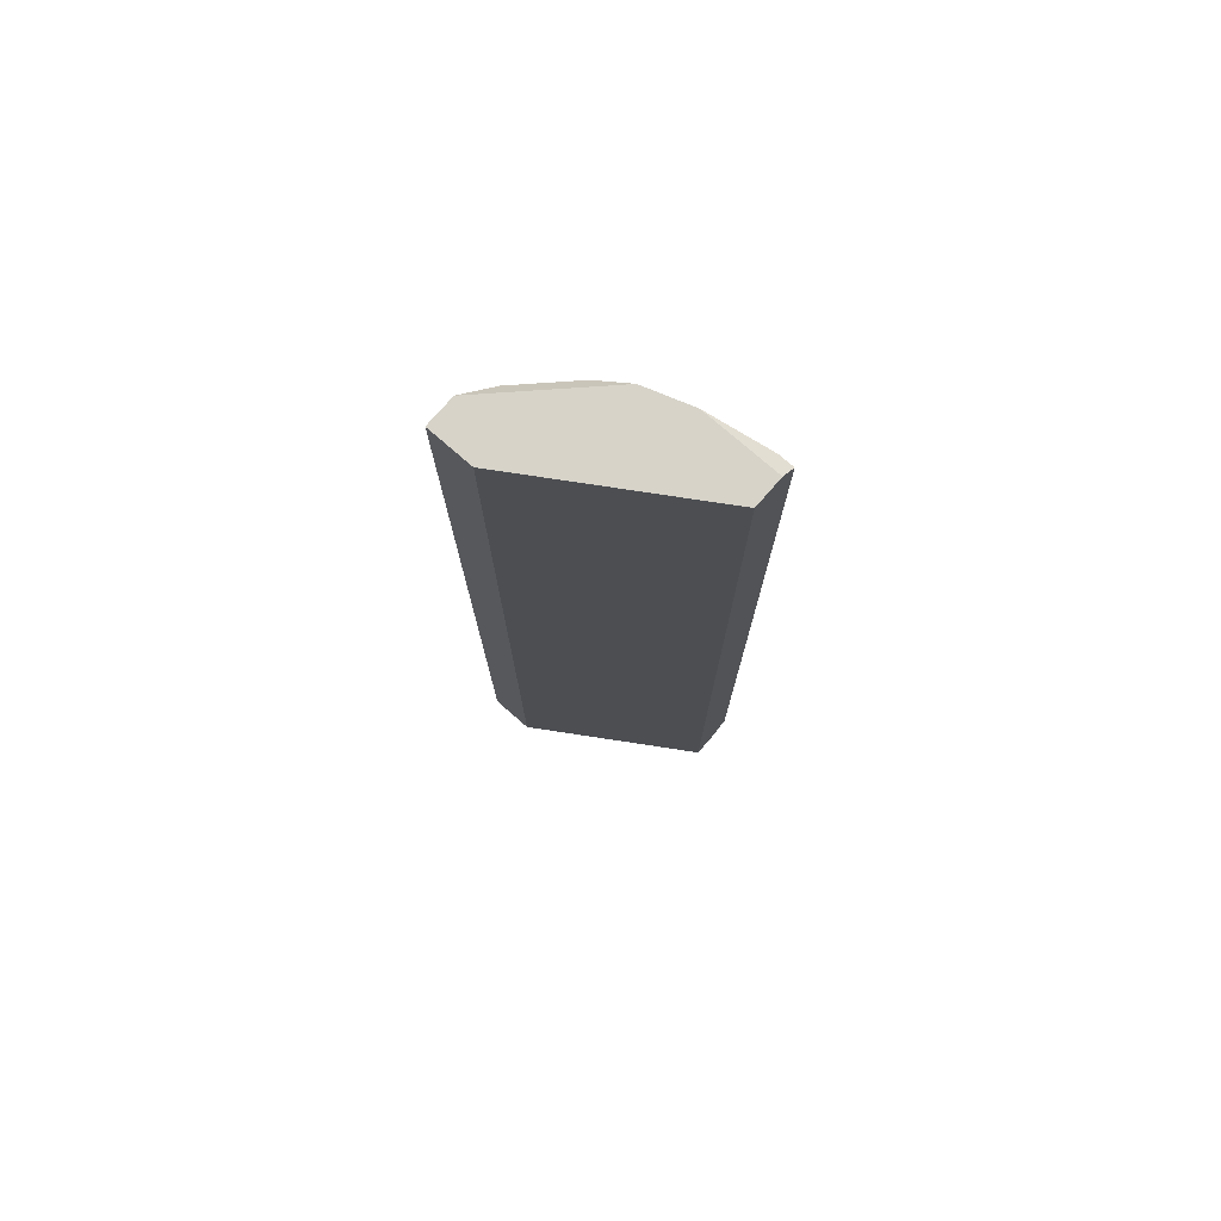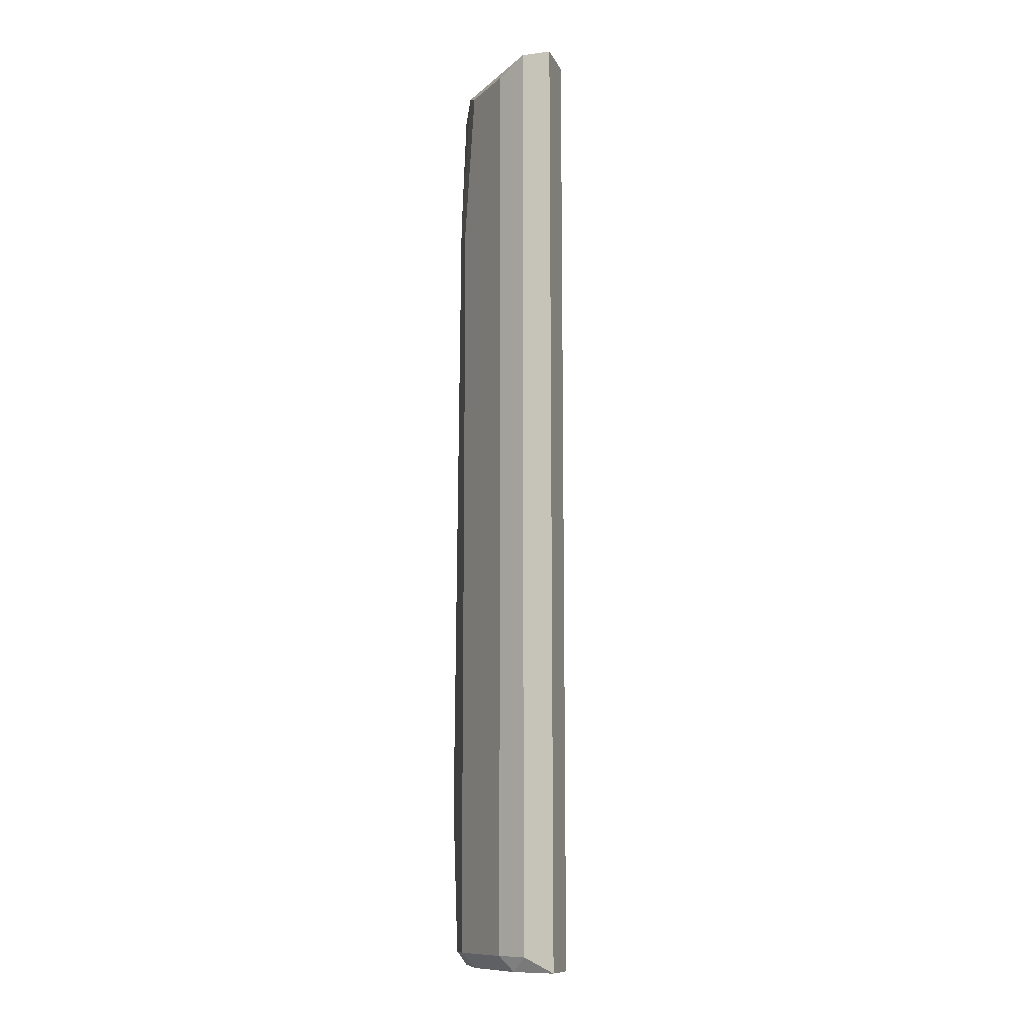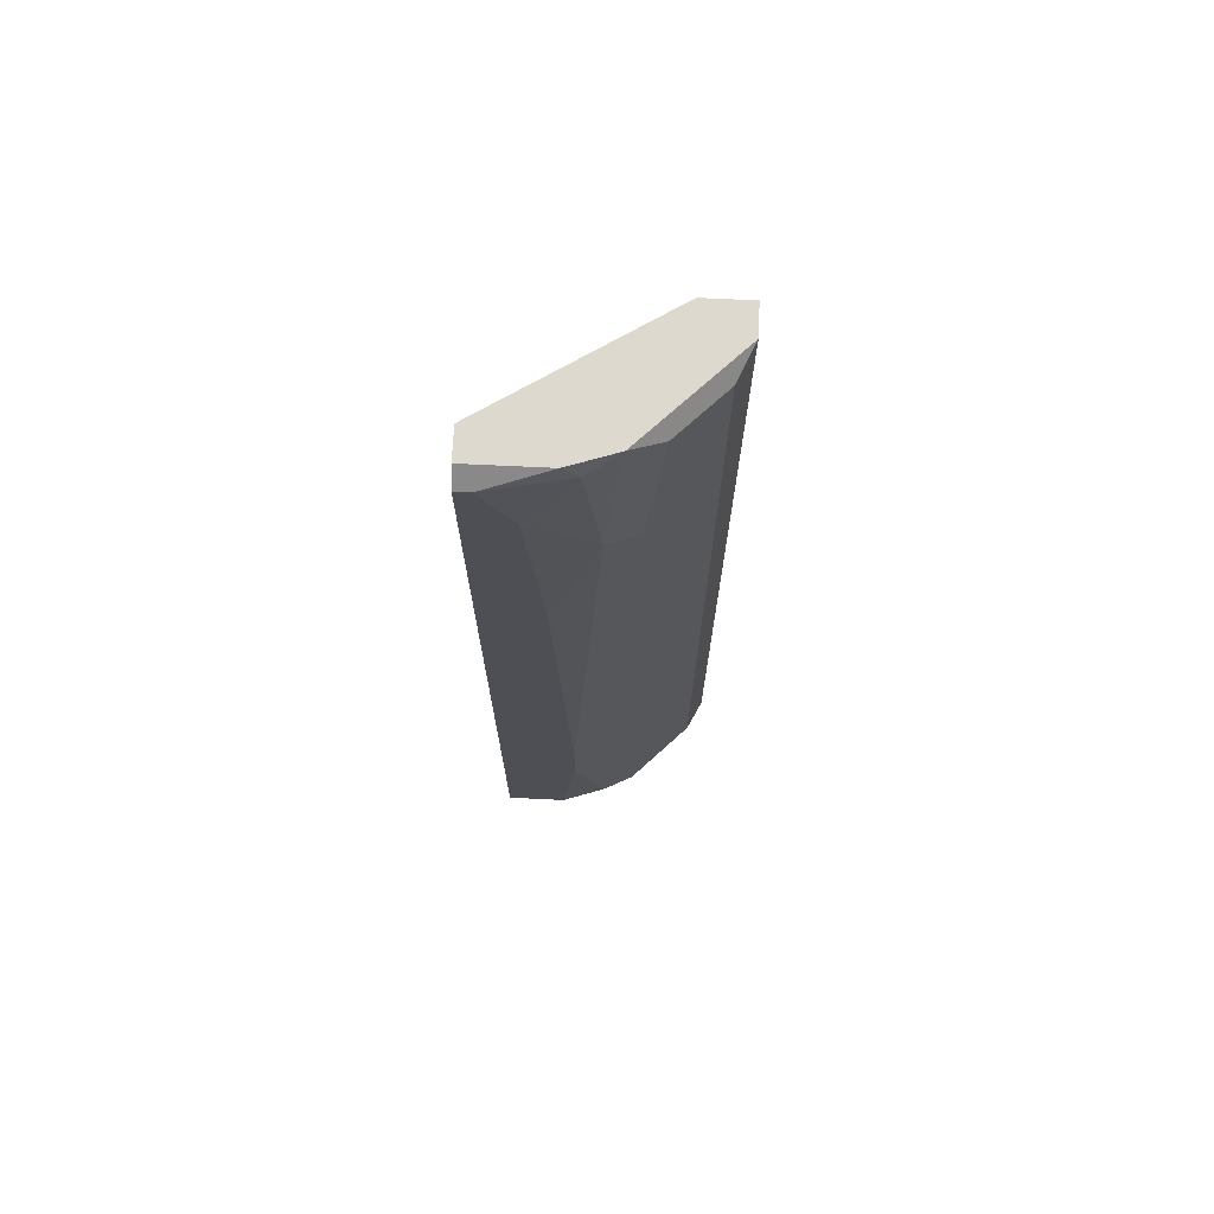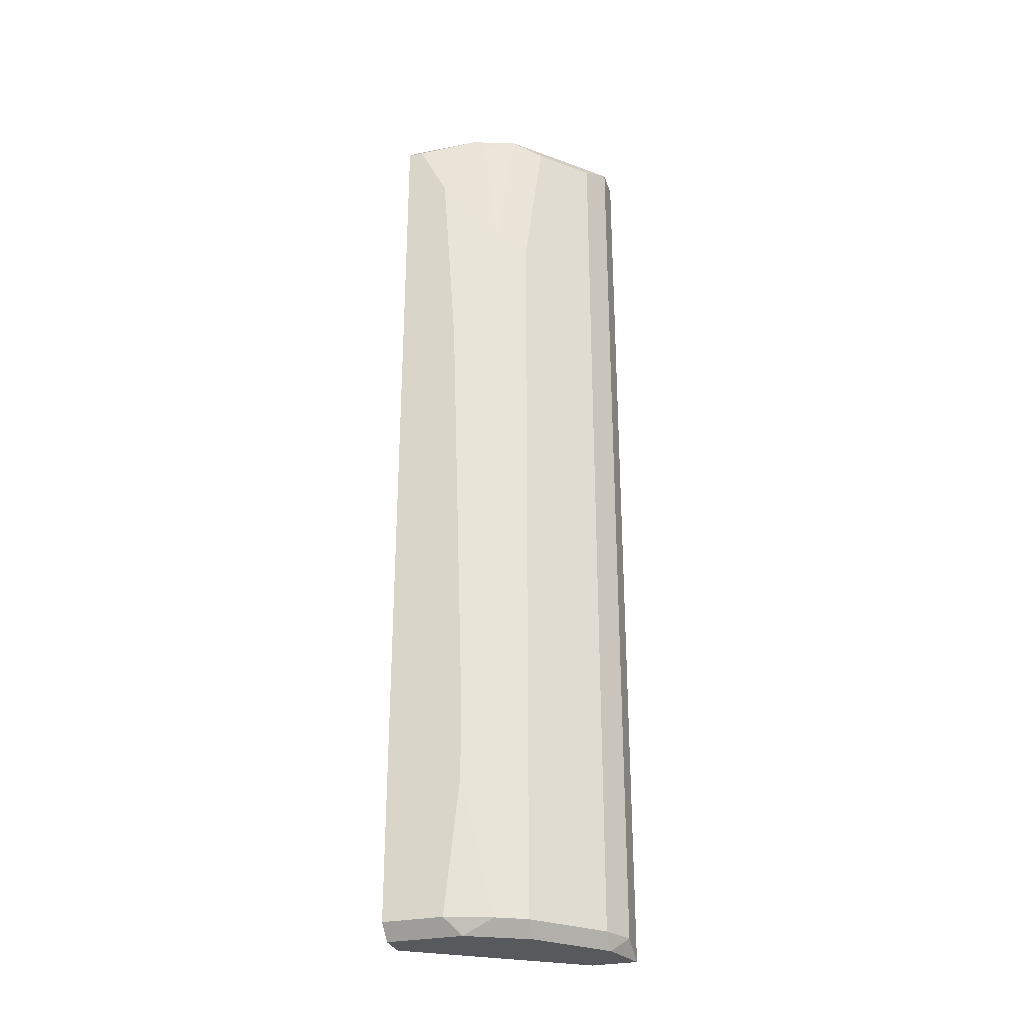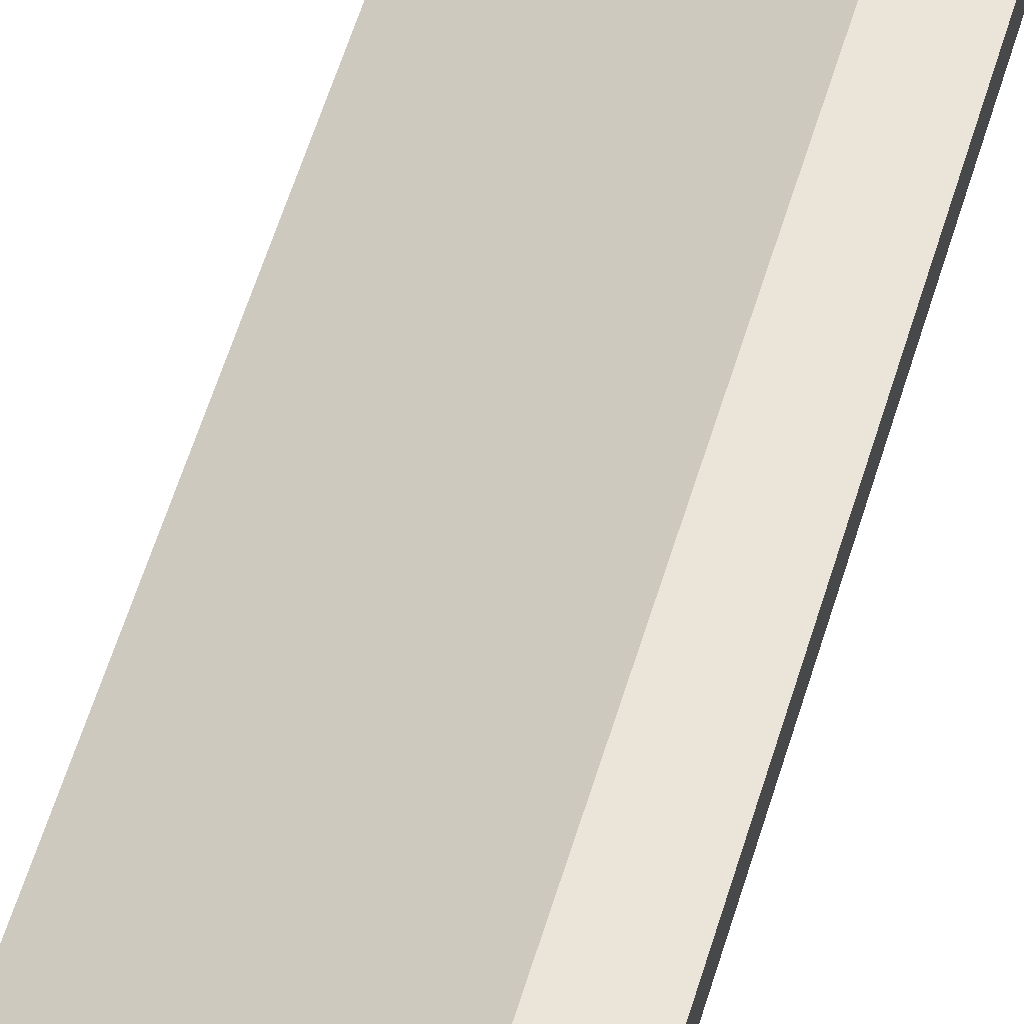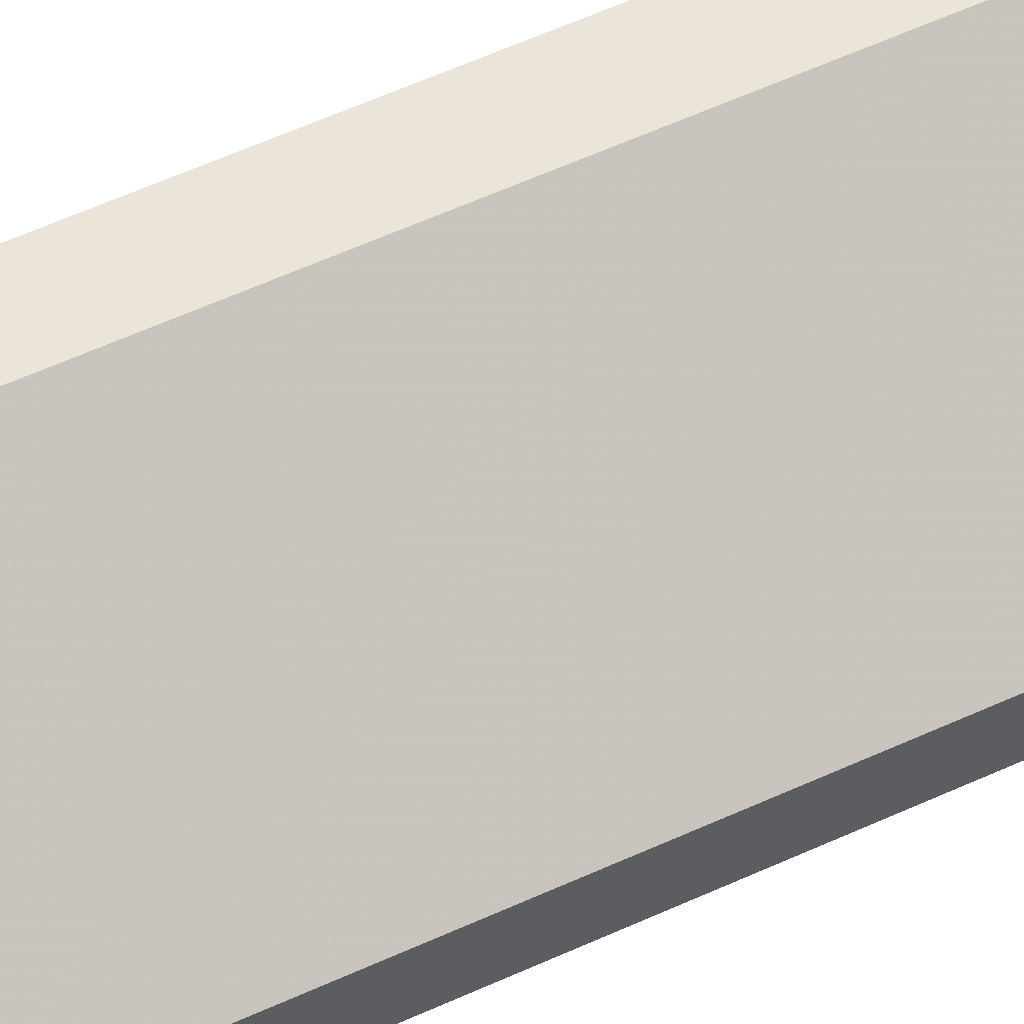
<metadata>
{"format":"obj","ext":"obj","renderer":"f3d","projection":"perspective","resolution":1024,"background":"white","views":[{"elev":76.1,"azim":-138.9,"up":"+Z"},{"elev":-11.5,"azim":107.4,"up":"+Z"},{"elev":71.6,"azim":2.7,"up":"+Z"},{"elev":-29.3,"azim":16.5,"up":"+Z"},{"elev":59.1,"azim":16.9,"up":"+Y"},{"elev":59.4,"azim":-115.1,"up":"+Y"}]}
</metadata>
<code>
v 0.01729 -0.007691 -0.053
v 0.01729 -0.007691 0.05297
v -0.000916 -0.01928 -0.053
v -0.000916 -0.01928 0.05297
v -0.000916 -0.02259 -0.053
v -0.000916 -0.02259 0.05297
v -0.000916 -0.02425 -0.05134
v -0.000916 -0.02425 0.05131
v 0.004053 -0.02425 0.04468
v 0.005707 -0.02425 0.02151
v 0.005707 -0.02425 -0.05134
v 0.007366 -0.02259 -0.053
v 0.007366 -0.02259 0.05297
v 0.007366 -0.02425 -0.02816
v 0.007366 -0.02425 -0.03643
v 0.00902 -0.02259 0.05131
v 0.000741 -0.02425 0.05131
v 0.01067 -0.02259 0.0364
v 0.01067 -0.02259 -0.05134
v 0.01233 -0.02093 0.05297
v 0.01398 -0.02093 0.03475
v 0.01398 -0.02093 -0.05134
v 0.01398 -0.01928 -0.053
v 0.01564 -0.01928 0.05131
v 0.0206 -0.01266 -0.053
v 0.0206 -0.01431 -0.05134
v 0.0206 -0.01431 0.05131
v 0.02226 -0.007691 -0.053
v 0.02226 -0.007691 0.05297
v 0.02226 -0.011 -0.05134
v 0.02226 -0.011 0.05297
f 16 13 17
f 2 29 28
f 29 2 4
f 2 3 4
f 3 8 4
f 2 28 1
f 28 3 1
f 3 2 1
f 26 24 22
f 8 3 7
f 11 8 7
f 28 29 31
f 29 4 31
f 8 11 14
f 24 26 27
f 26 31 27
f 31 24 27
f 8 14 9
f 18 24 20
f 24 31 20
f 31 4 20
f 28 31 30
f 31 26 30
f 3 28 12
f 11 7 12
f 22 24 21
f 24 18 21
f 14 22 21
f 18 14 21
f 28 30 25
f 30 26 25
f 12 28 25
f 9 18 16
f 18 20 16
f 4 8 6
f 20 4 6
f 14 18 10
f 18 9 10
f 9 14 10
f 11 12 19
f 7 3 5
f 3 12 5
f 12 7 5
f 16 20 13
f 6 8 13
f 20 6 13
f 26 22 23
f 25 26 23
f 12 25 23
f 22 19 23
f 19 12 23
f 14 11 15
f 22 14 15
f 11 19 15
f 19 22 15
f 8 9 17
f 9 16 17
f 13 8 17

</code>
